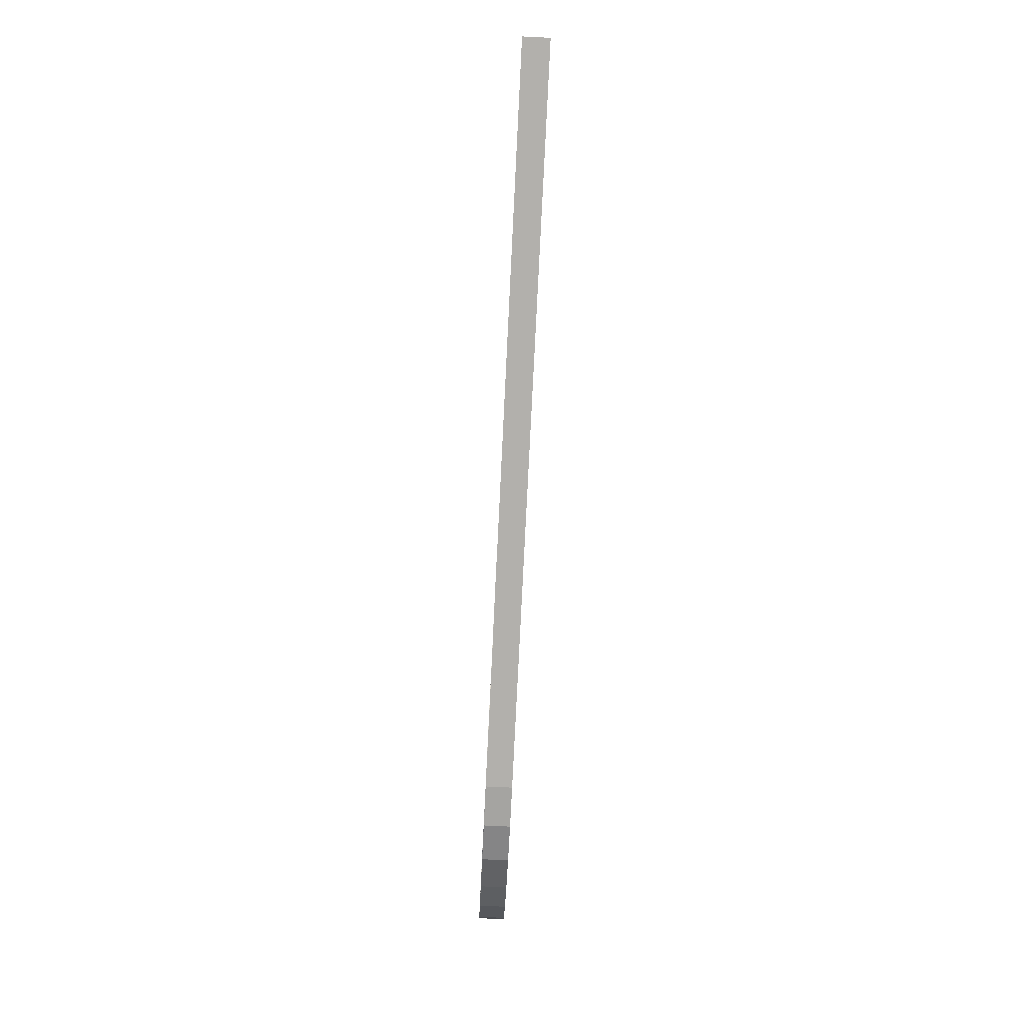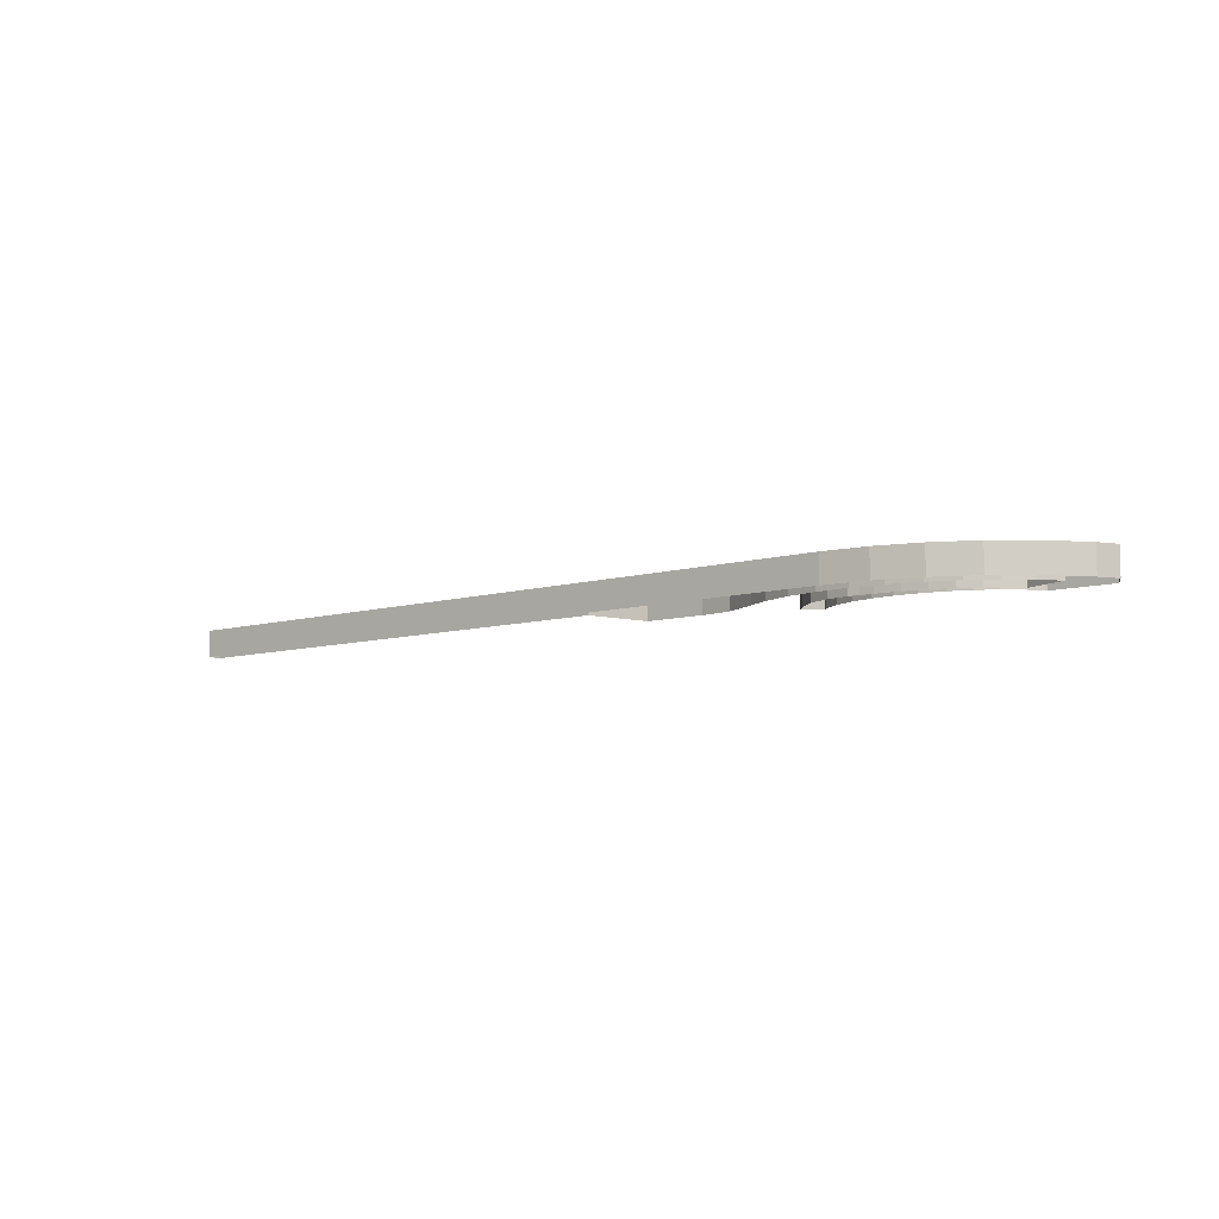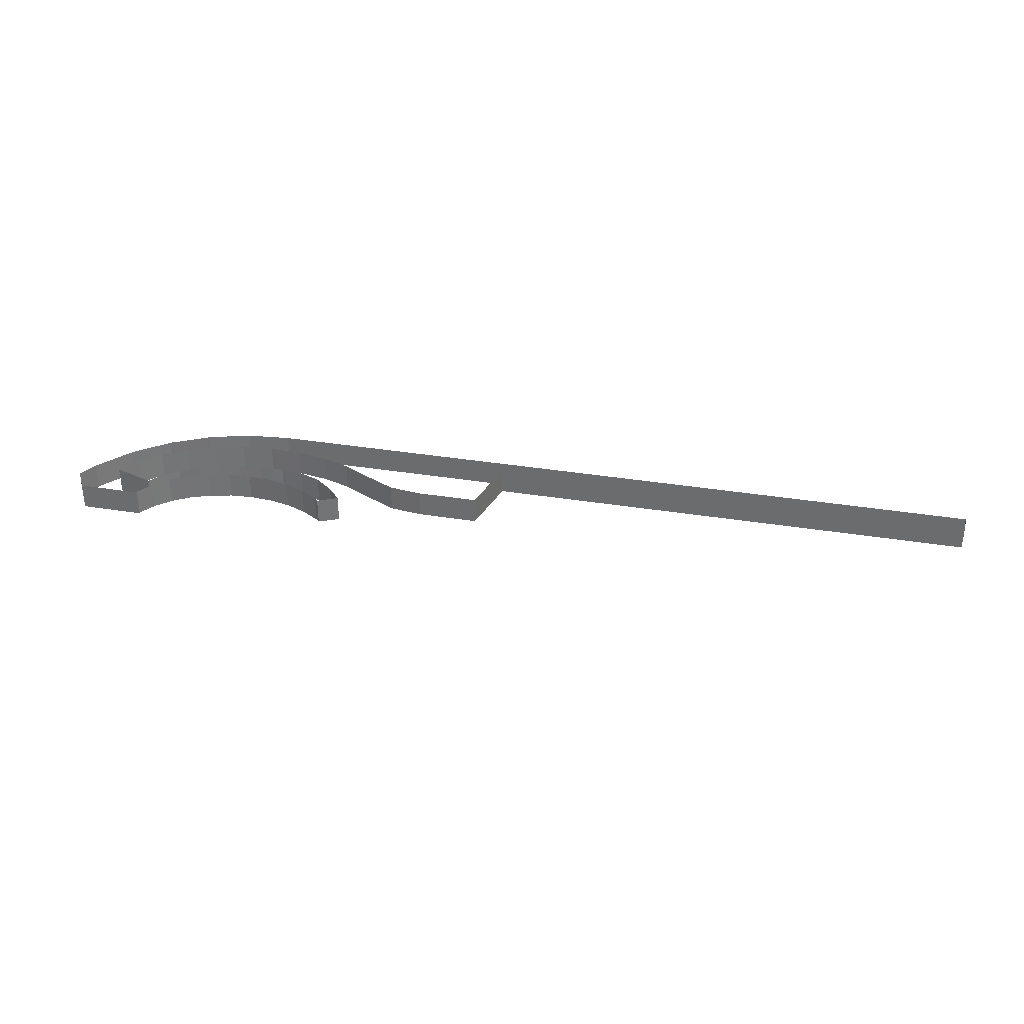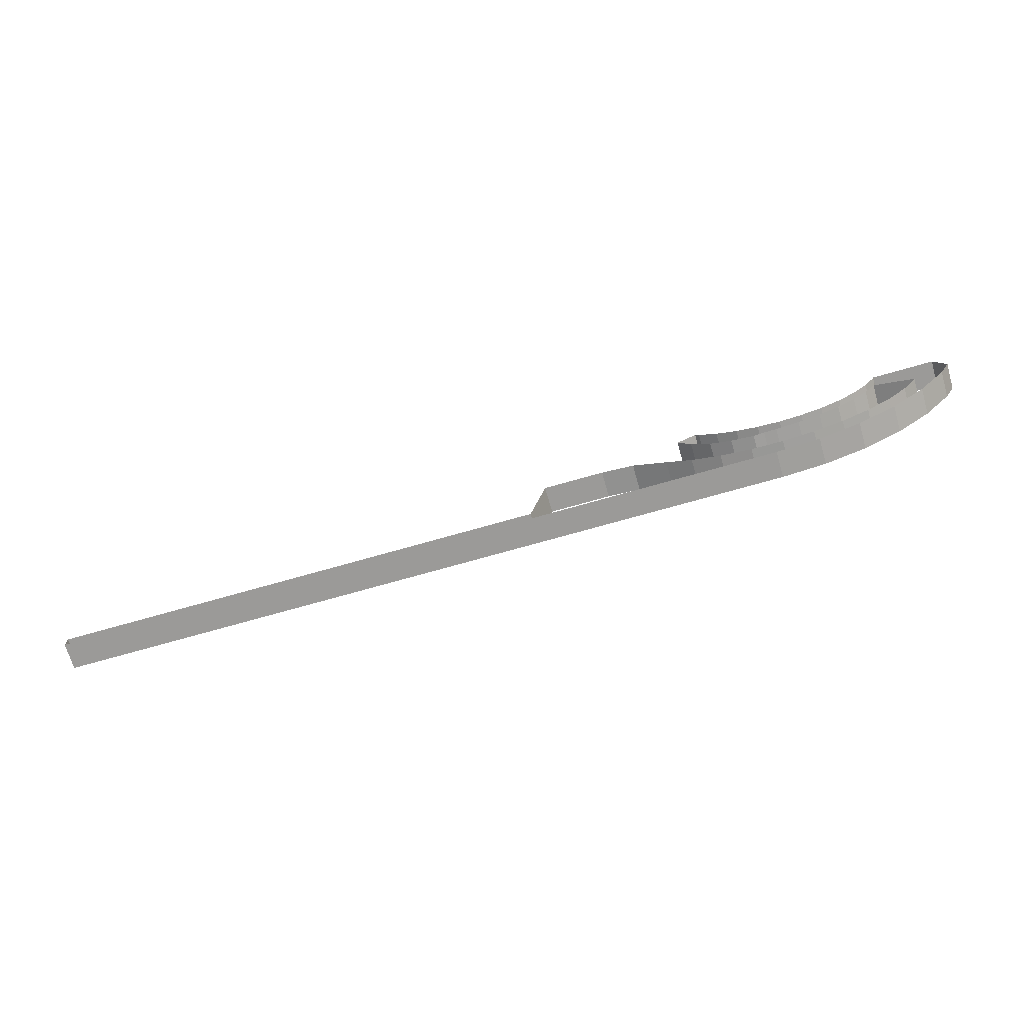
<metadata>
{"format":"obj","ext":"obj","renderer":"f3d","projection":"perspective","resolution":1024,"background":"white","views":[{"elev":-78.8,"azim":87.2,"up":"+Z"},{"elev":-8.1,"azim":-140.1,"up":"+Y"},{"elev":34.3,"azim":12.5,"up":"+Y"},{"elev":-69.3,"azim":-163.8,"up":"+Z"}]}
</metadata>
<code>
o Circle.007_Circle.010
v -51.5 1.883 -9.218
v -56.11 1.883 -9.218
v -56.11 -0.1174 -9.218
v -51.5 -0.1174 -9.218
v -37.09 1.883 -11.2
v -35.63 1.883 -11.9
v -36.59 1.883 -13
v -37.97 1.883 -14.1
v -39.54 1.883 -14.68
v -41.24 1.883 -14.94
v -42.05 1.883 -14.86
v -43 1.883 -14.81
v -44.74 1.883 -14.58
v -46.42 1.883 -14.2
v -47.95 1.883 -13.63
v -49.29 1.883 -12.89
v -50.38 1.883 -12.01
v -51.17 1.883 -11.01
v -54.13 1.883 -12.05
v -53.06 1.883 -13.57
v -51.6 1.883 -14.92
v -49.79 1.883 -16.05
v -47.72 1.883 -16.91
v -45.46 1.883 -17.48
v -43.1 1.883 -17.72
v -41.96 1.883 -17.68
v -40.72 1.883 -17.64
v -38.43 1.883 -17.23
v -36.3 1.883 -16.51
v -34.43 1.883 -15.51
v -31.92 1.883 -14.27
v -29.5 1.883 -13.95
v -25 1.883 -13.95
v -23.8 1.883 -18.63
v -42.34 1.883 -19.61
v -45.6 1.883 -19.29
v -48.73 1.883 -18.34
v -51.61 1.883 -16.8
v -54.14 1.883 -14.72
v -56.21 1.883 -12.19
v -56.97 1.883 -10.78
v -51.45 1.883 -9.335
v -50.66 1.883 -10.46
v -49.58 1.883 -11.45
v -48.27 1.883 -12.26
v -46.78 1.883 -12.86
v -45.15 1.883 -13.23
v -43.47 1.883 -13.36
v -41.78 1.883 -13.23
v -40.16 1.883 -12.86
v -38.67 1.883 -12.26
v -37.36 1.883 -11.45
v -56.97 -0.1174 -10.78
v -42.05 -0.1174 -14.86
v -41.24 -0.1174 -14.94
v -39.54 -0.1174 -14.68
v -37.97 -0.1174 -14.1
v -36.59 -0.1174 -13
v -35.63 -0.1174 -11.9
v -37.09 -0.1174 -11.2
v -37.36 -0.1174 -11.45
v -38.67 -0.1174 -12.26
v -40.16 -0.1174 -12.86
v -41.78 -0.1174 -13.23
v -43.47 -0.1174 -13.36
v -45.15 -0.1174 -13.23
v -46.78 -0.1174 -12.86
v -48.27 -0.1174 -12.26
v -49.58 -0.1174 -11.45
v -50.66 -0.1174 -10.46
v -51.45 -0.1174 -9.335
v -56.21 -0.1174 -12.19
v -54.14 -0.1174 -14.72
v -51.61 -0.1174 -16.8
v -48.73 -0.1174 -18.34
v -45.6 -0.1174 -19.29
v -42.34 -0.1174 -19.61
v -23.8 -0.1174 -18.63
v -25 -0.1174 -13.95
v -29.5 -0.1174 -13.95
v -31.92 -0.1174 -14.27
v -34.43 -0.1174 -15.51
v -36.3 -0.1174 -16.51
v -38.43 -0.1174 -17.23
v -40.72 -0.1174 -17.64
v -41.96 -0.1174 -17.68
v -43.1 -0.1174 -17.72
v -45.46 -0.1174 -17.48
v -47.72 -0.1174 -16.91
v -49.79 -0.1174 -16.05
v -51.6 -0.1174 -14.92
v -53.06 -0.1174 -13.57
v -54.13 -0.1174 -12.05
v -51.17 -0.1174 -11.01
v -50.38 -0.1174 -12.01
v -49.29 -0.1174 -12.89
v -47.95 -0.1174 -13.63
v -46.42 -0.1174 -14.2
v -44.74 -0.1174 -14.58
v -43 -0.1174 -14.81
v 12.81 1.883 -18.63
v 12.81 -0.1174 -18.63
v 12.83 1.883 -19.61
v 12.83 -0.1174 -19.61
f 2 4 1
f 41 3 2
f 59 5 60
f 58 6 59
f 57 7 58
f 56 8 57
f 9 55 10
f 55 11 10
f 54 12 11
f 99 12 100
f 98 13 99
f 97 14 98
f 96 15 97
f 95 16 96
f 94 17 95
f 18 93 19
f 92 19 93
f 91 20 92
f 90 21 91
f 89 22 90
f 88 23 89
f 87 24 88
f 86 26 25
f 85 28 27
f 84 29 28
f 83 30 29
f 30 81 31
f 80 31 81
f 79 32 80
f 79 34 33
f 36 77 76
f 37 76 75
f 38 75 74
f 39 74 73
f 40 73 72
f 40 53 41
f 71 1 4
f 71 43 42
f 70 44 43
f 69 45 44
f 68 46 45
f 67 47 46
f 66 48 47
f 65 49 48
f 64 50 49
f 63 51 50
f 62 52 51
f 61 5 52
f 78 101 34
f 35 104 77
f 104 101 102
f 2 3 4
f 41 53 3
f 59 6 5
f 58 7 6
f 57 8 7
f 56 9 8
f 9 56 55
f 55 54 11
f 54 100 12
f 99 13 12
f 98 14 13
f 97 15 14
f 96 16 15
f 95 17 16
f 94 18 17
f 18 94 93
f 92 20 19
f 91 21 20
f 90 22 21
f 89 23 22
f 88 24 23
f 87 25 24
f 25 87 86
f 86 85 27
f 27 26 86
f 85 84 28
f 84 83 29
f 83 82 30
f 30 82 81
f 80 32 31
f 79 33 32
f 79 78 34
f 36 35 77
f 37 36 76
f 38 37 75
f 39 38 74
f 40 39 73
f 40 72 53
f 71 42 1
f 71 70 43
f 70 69 44
f 69 68 45
f 68 67 46
f 67 66 47
f 66 65 48
f 65 64 49
f 64 63 50
f 63 62 51
f 62 61 52
f 61 60 5
f 78 102 101
f 35 103 104
f 104 103 101

</code>
